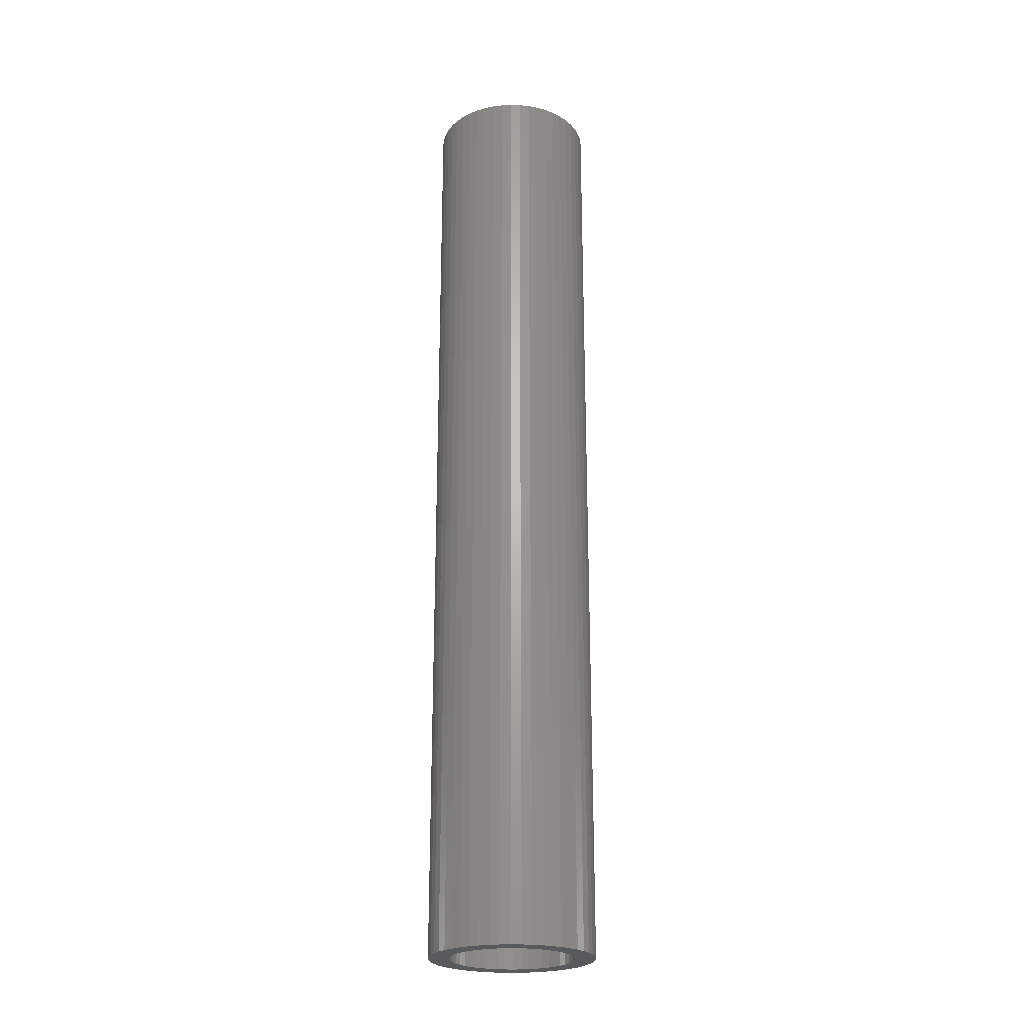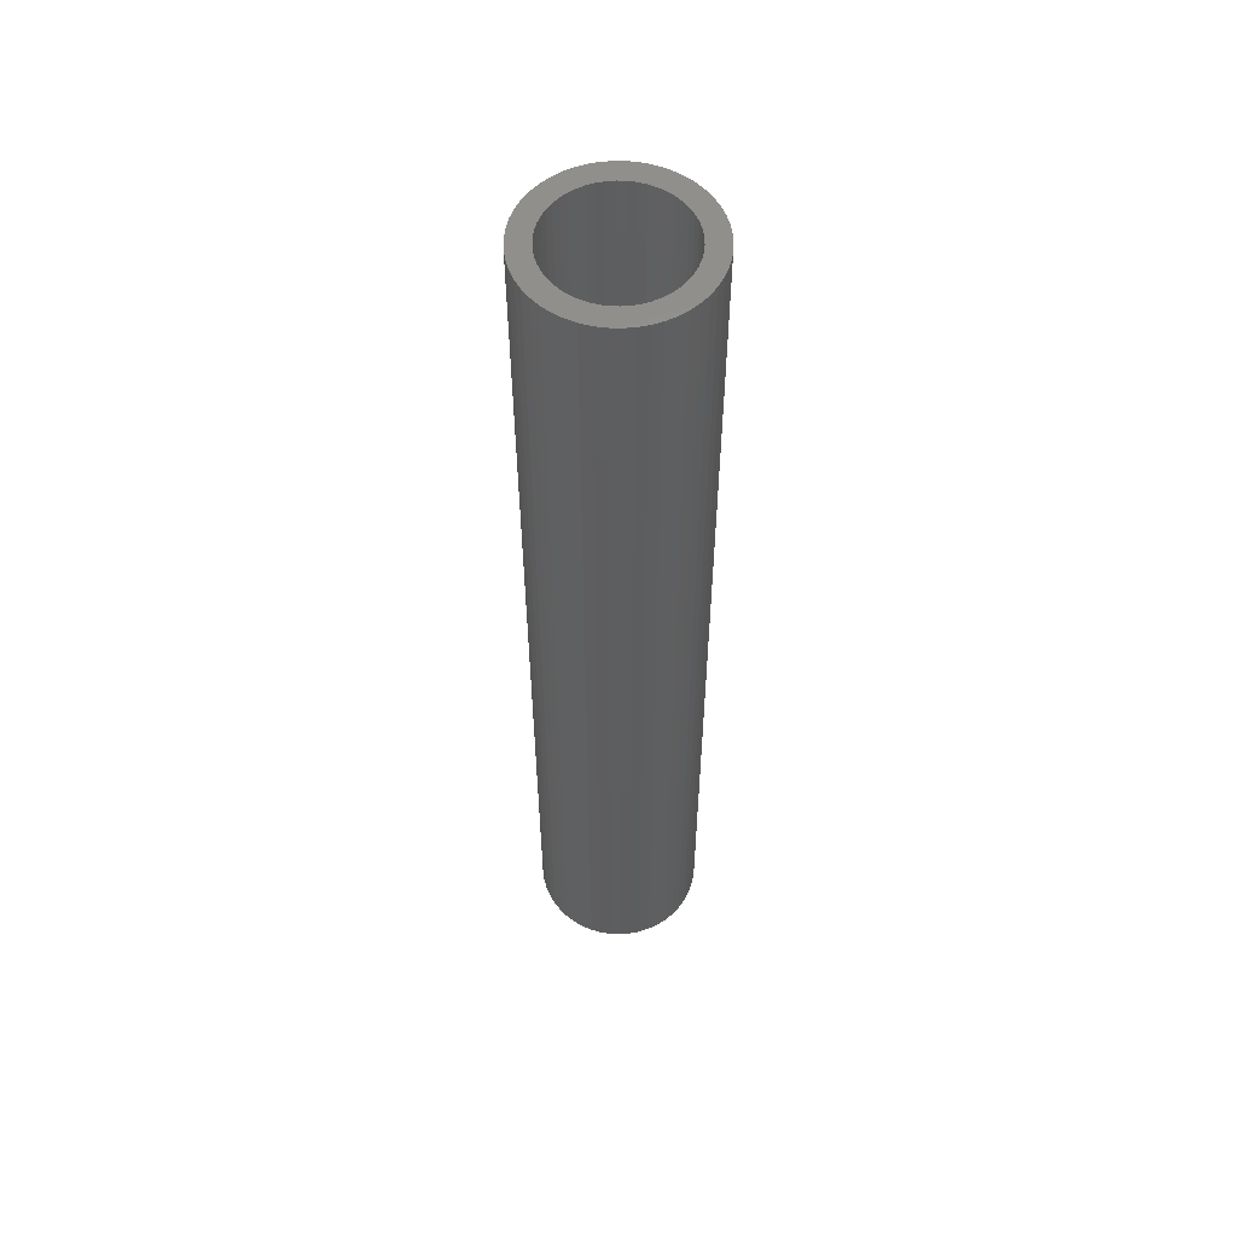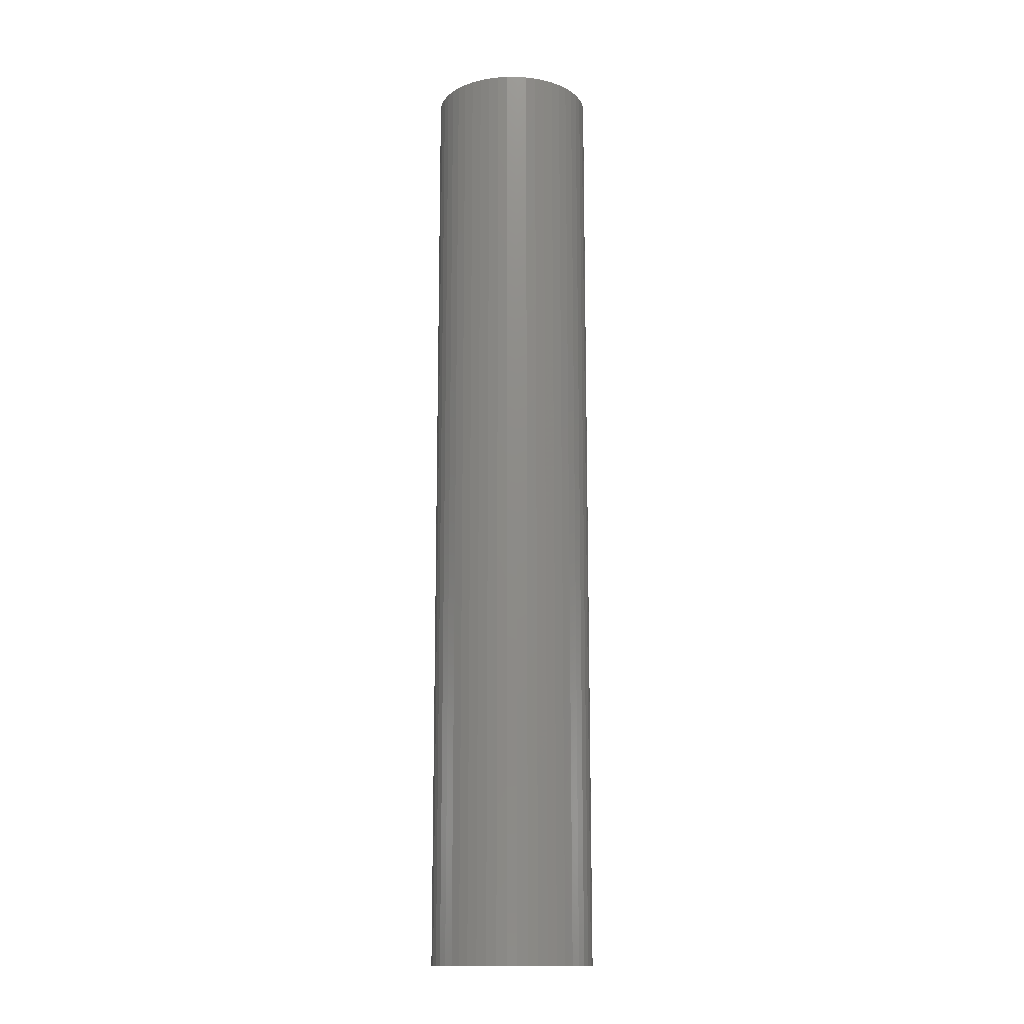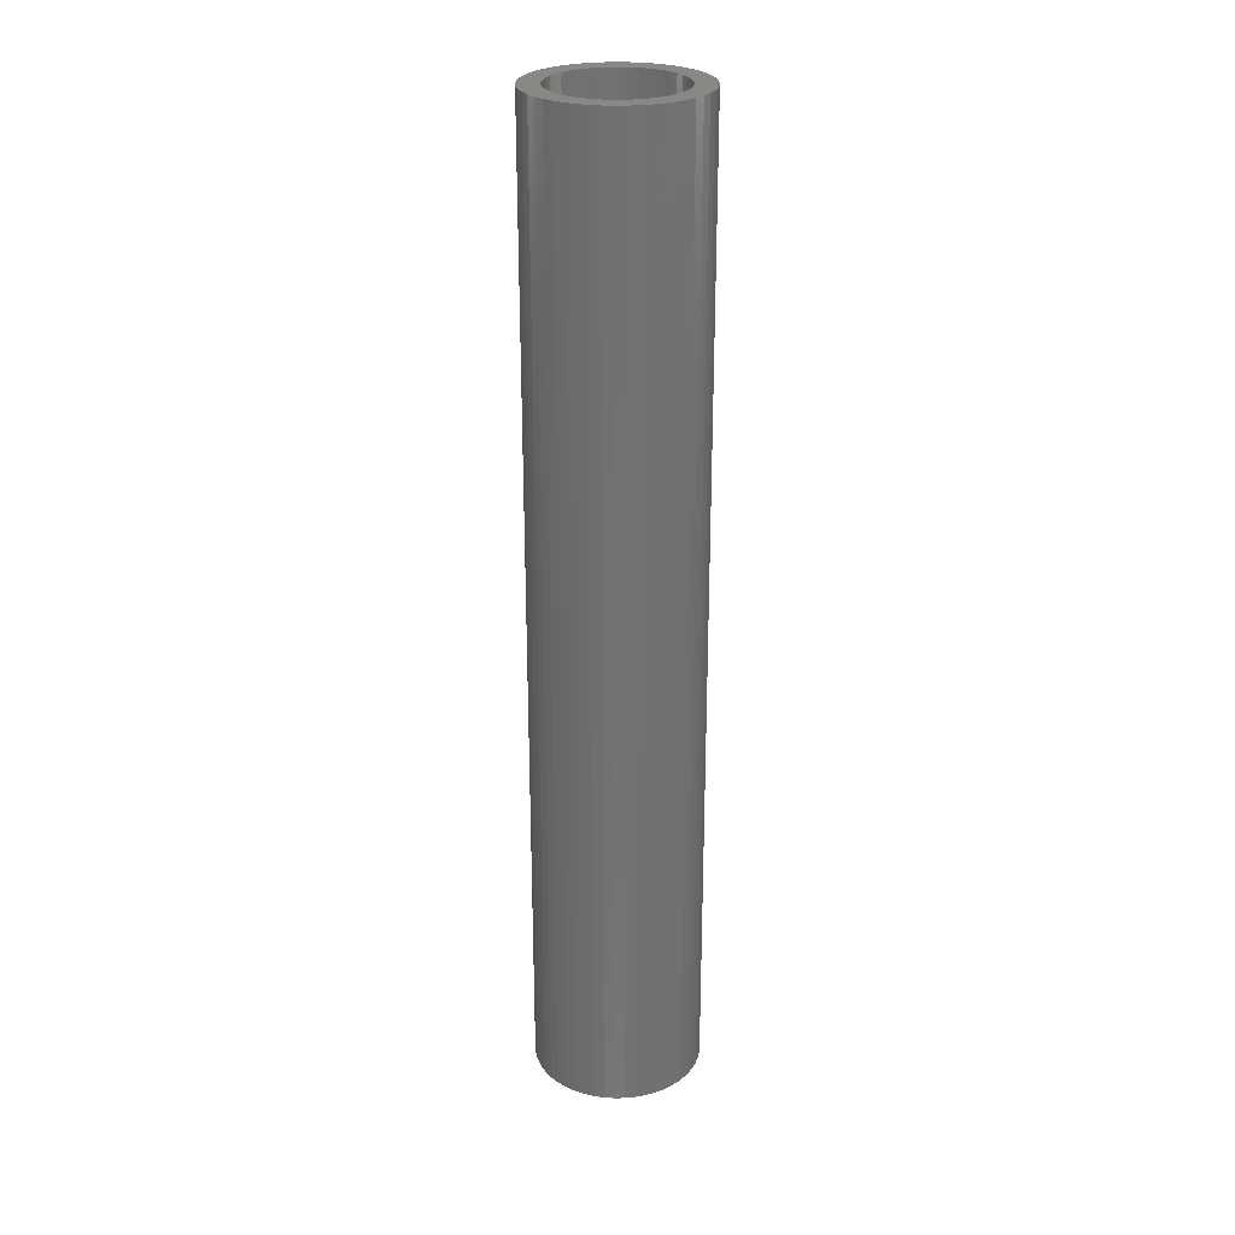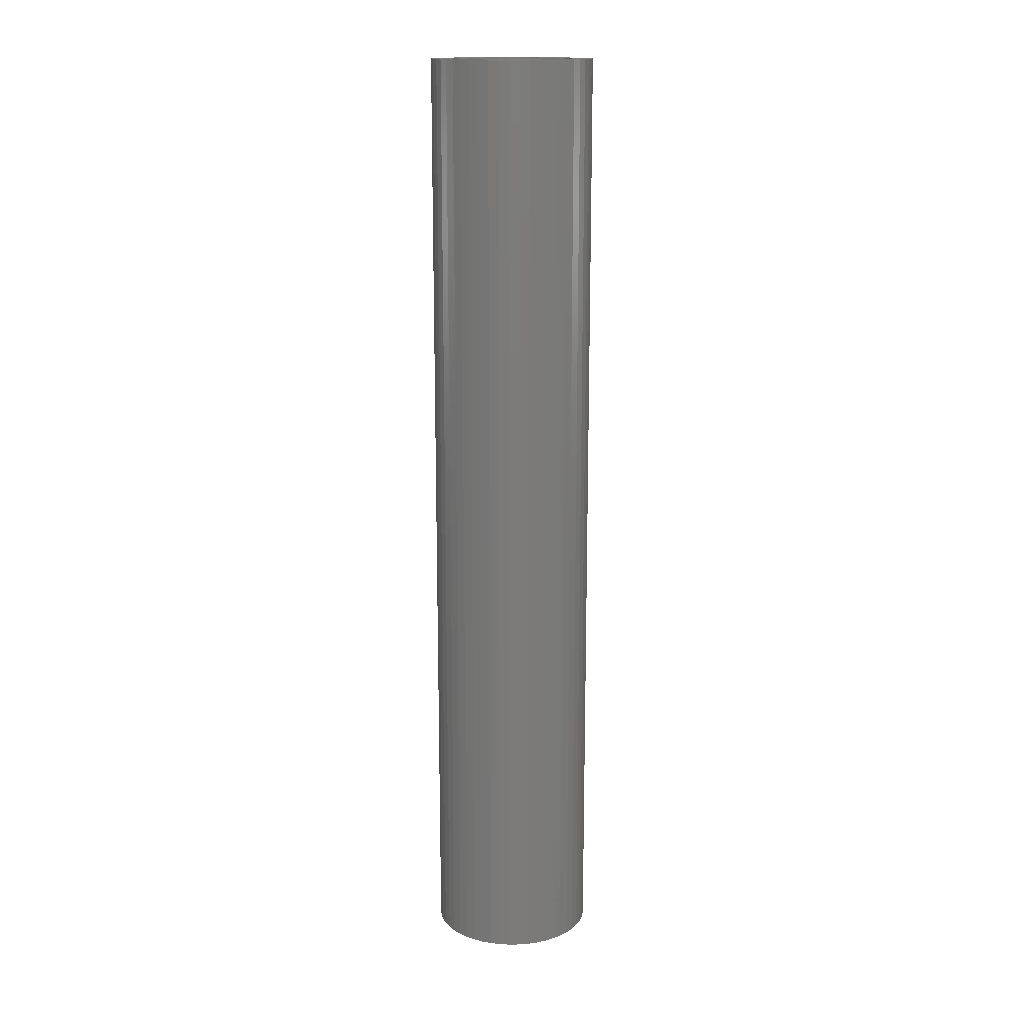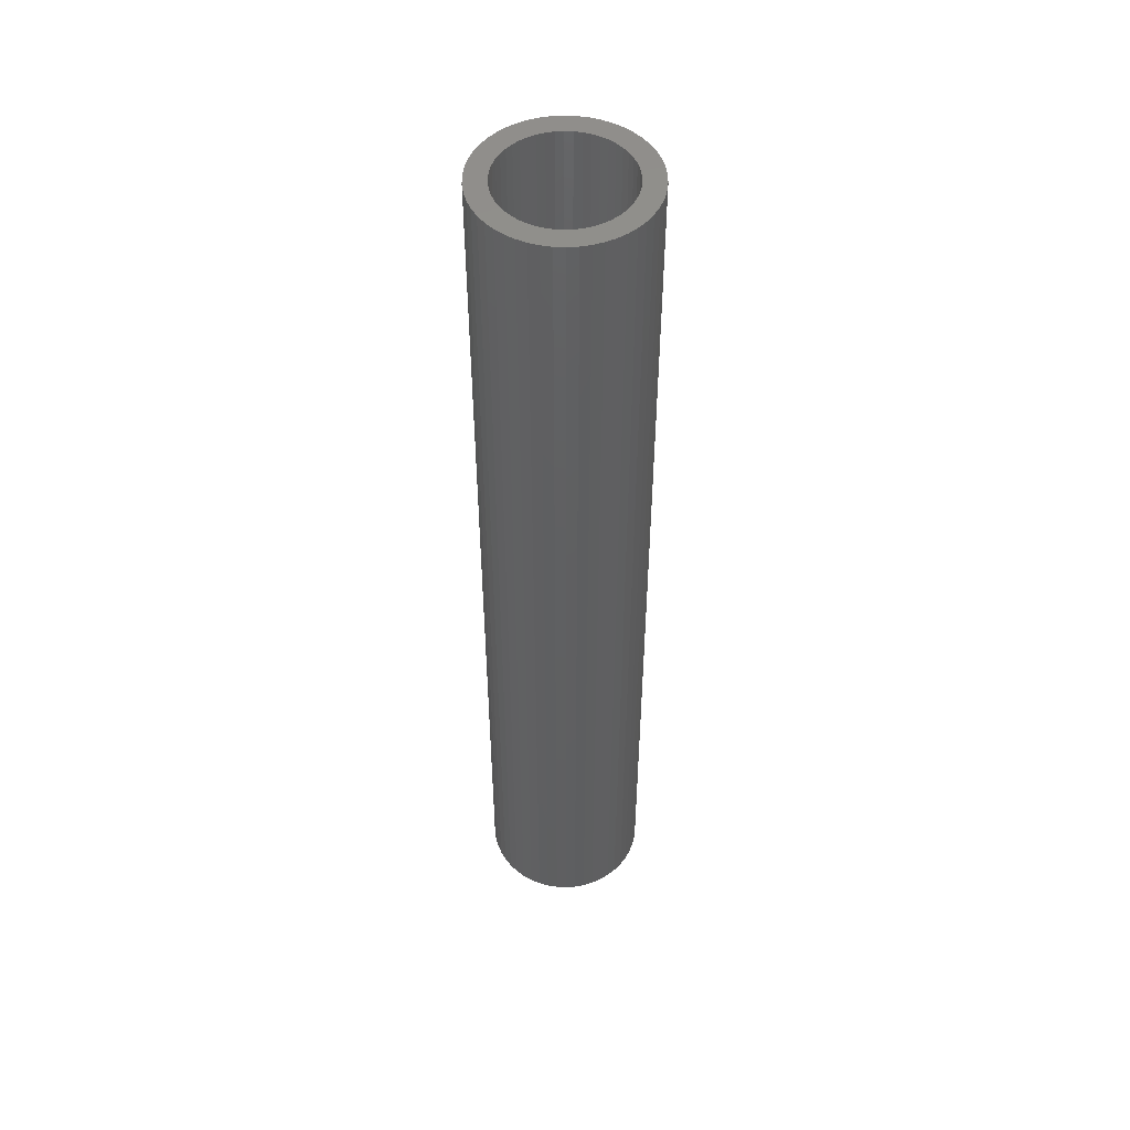
<metadata>
{"format":"stl","ext":"stl","renderer":"f3d","projection":"perspective","resolution":1024,"background":"white","views":[{"elev":-23.8,"azim":91.0,"up":"+Z"},{"elev":55.8,"azim":2.4,"up":"+Z"},{"elev":-14.4,"azim":-129.7,"up":"+Z"},{"elev":26.2,"azim":-66.4,"up":"+Z"},{"elev":15.4,"azim":70.5,"up":"+Z"},{"elev":50.0,"azim":-105.1,"up":"+Z"}]}
</metadata>
<code>
# stl→obj: 200 verts, 400 faces
v 8 0 46.5
v 7.937 1.003 -46.5
v 7.937 1.003 46.5
v 8 0 -46.5
v -8 0 -46.5
v -7.937 1.003 46.5
v -7.937 1.003 -46.5
v -8 0 46.5
v 0.5023 7.984 -46.5
v -0.5023 7.984 46.5
v 0.5023 7.984 46.5
v -0.5023 7.984 -46.5
v -0.5023 -7.984 -46.5
v 0.5023 -7.984 46.5
v -0.5023 -7.984 46.5
v 0.5023 -7.984 -46.5
v 5.832 5.476 -46.5
v 5.099 6.164 46.5
v 5.832 5.476 46.5
v 5.099 6.164 -46.5
v -5.099 6.164 -46.5
v -5.832 5.476 46.5
v -5.099 6.164 46.5
v -5.832 5.476 -46.5
v -2.472 7.608 -46.5
v -3.406 7.239 46.5
v -2.472 7.608 46.5
v -3.406 7.239 -46.5
v 7.01 -3.854 46.5
v 7.438 -2.945 -46.5
v 7.438 -2.945 46.5
v 7.01 -3.854 -46.5
v 7.438 2.945 46.5
v 7.01 3.854 -46.5
v 7.01 3.854 46.5
v 7.438 2.945 -46.5
v 3.406 7.239 -46.5
v 2.472 7.608 46.5
v 3.406 7.239 46.5
v 2.472 7.608 -46.5
v 1.499 7.858 46.5
v 1.499 7.858 -46.5
v 4.287 6.755 -46.5
v 4.287 6.755 46.5
v -7.438 2.945 -46.5
v -7.01 3.854 46.5
v -7.01 3.854 -46.5
v -7.438 2.945 46.5
v -6.472 4.702 -46.5
v -6.472 4.702 46.5
v 6 0 46.5
v 5.953 0.752 46.5
v 7.749 1.99 46.5
v 7.937 -1.003 46.5
v 5.811 1.492 46.5
v 5.953 -0.752 46.5
v 5.579 2.209 46.5
v 7.749 -1.99 46.5
v 5.258 2.891 46.5
v 6.472 4.702 46.5
v 5.811 -1.492 46.5
v 4.854 3.527 46.5
v 4.374 4.107 46.5
v 3.825 4.623 46.5
v 3.215 5.066 46.5
v 2.555 5.429 46.5
v 1.854 5.706 46.5
v 1.124 5.894 46.5
v 0.3767 5.988 46.5
v -0.3767 5.988 46.5
v -1.124 5.894 46.5
v -1.499 7.858 46.5
v -1.854 5.706 46.5
v -2.555 5.429 46.5
v -3.215 5.066 46.5
v -4.287 6.755 46.5
v -3.825 4.623 46.5
v -4.374 4.107 46.5
v -4.854 3.527 46.5
v -5.258 2.891 46.5
v -5.579 2.209 46.5
v -5.811 1.492 46.5
v 5.579 -2.209 46.5
v 5.258 -2.891 46.5
v 6.472 -4.702 46.5
v 4.854 -3.527 46.5
v 5.832 -5.476 46.5
v 4.374 -4.107 46.5
v 5.099 -6.164 46.5
v 3.825 -4.623 46.5
v 4.287 -6.755 46.5
v 3.215 -5.066 46.5
v 3.406 -7.239 46.5
v 2.555 -5.429 46.5
v 2.472 -7.608 46.5
v 1.854 -5.706 46.5
v 1.499 -7.858 46.5
v 1.124 -5.894 46.5
v 0.3767 -5.988 46.5
v -0.3767 -5.988 46.5
v -1.124 -5.894 46.5
v -1.499 -7.858 46.5
v -1.854 -5.706 46.5
v -2.472 -7.608 46.5
v -2.555 -5.429 46.5
v -3.406 -7.239 46.5
v -3.215 -5.066 46.5
v -4.287 -6.755 46.5
v -3.825 -4.623 46.5
v -5.099 -6.164 46.5
v -4.374 -4.107 46.5
v -5.832 -5.476 46.5
v -4.854 -3.527 46.5
v -6.472 -4.702 46.5
v -5.258 -2.891 46.5
v -7.01 -3.854 46.5
v -5.579 -2.209 46.5
v -7.438 -2.945 46.5
v -5.811 -1.492 46.5
v -7.749 -1.99 46.5
v -5.953 -0.752 46.5
v -7.937 -1.003 46.5
v -6 0 46.5
v -7.749 1.99 46.5
v -5.953 0.752 46.5
v -1.499 7.858 -46.5
v 6 0 -46.5
v 7.937 -1.003 -46.5
v 5.953 -0.752 -46.5
v 7.749 -1.99 -46.5
v 5.811 -1.492 -46.5
v 5.953 0.752 -46.5
v 5.579 -2.209 -46.5
v 7.749 1.99 -46.5
v 5.258 -2.891 -46.5
v 6.472 -4.702 -46.5
v 5.811 1.492 -46.5
v 4.854 -3.527 -46.5
v 5.832 -5.476 -46.5
v 4.374 -4.107 -46.5
v 5.099 -6.164 -46.5
v 3.825 -4.623 -46.5
v 4.287 -6.755 -46.5
v 3.215 -5.066 -46.5
v 3.406 -7.239 -46.5
v 2.555 -5.429 -46.5
v 2.472 -7.608 -46.5
v 1.854 -5.706 -46.5
v 1.499 -7.858 -46.5
v 1.124 -5.894 -46.5
v 0.3767 -5.988 -46.5
v -0.3767 -5.988 -46.5
v -1.124 -5.894 -46.5
v -1.499 -7.858 -46.5
v -1.854 -5.706 -46.5
v -2.472 -7.608 -46.5
v -2.555 -5.429 -46.5
v -3.406 -7.239 -46.5
v -3.215 -5.066 -46.5
v -4.287 -6.755 -46.5
v -3.825 -4.623 -46.5
v -5.099 -6.164 -46.5
v -4.374 -4.107 -46.5
v -5.832 -5.476 -46.5
v -4.854 -3.527 -46.5
v -6.472 -4.702 -46.5
v -5.258 -2.891 -46.5
v -7.01 -3.854 -46.5
v -5.579 -2.209 -46.5
v -7.438 -2.945 -46.5
v -5.811 -1.492 -46.5
v 5.579 2.209 -46.5
v 5.258 2.891 -46.5
v 6.472 4.702 -46.5
v 4.854 3.527 -46.5
v 4.374 4.107 -46.5
v 3.825 4.623 -46.5
v 3.215 5.066 -46.5
v 2.555 5.429 -46.5
v 1.854 5.706 -46.5
v 1.124 5.894 -46.5
v 0.3767 5.988 -46.5
v -0.3767 5.988 -46.5
v -1.124 5.894 -46.5
v -1.854 5.706 -46.5
v -2.555 5.429 -46.5
v -3.215 5.066 -46.5
v -4.287 6.755 -46.5
v -3.825 4.623 -46.5
v -4.374 4.107 -46.5
v -4.854 3.527 -46.5
v -5.258 2.891 -46.5
v -5.579 2.209 -46.5
v -5.811 1.492 -46.5
v -7.749 1.99 -46.5
v -5.953 0.752 -46.5
v -6 0 -46.5
v -7.749 -1.99 -46.5
v -5.953 -0.752 -46.5
v -7.937 -1.003 -46.5
f 1 2 3
f 2 1 4
f 5 6 7
f 6 5 8
f 9 10 11
f 10 9 12
f 13 14 15
f 14 13 16
f 17 18 19
f 18 17 20
f 21 22 23
f 22 21 24
f 25 26 27
f 26 25 28
f 29 30 31
f 30 29 32
f 33 34 35
f 34 33 36
f 37 38 39
f 38 37 40
f 40 41 38
f 41 40 42
f 43 39 44
f 39 43 37
f 45 46 47
f 46 45 48
f 49 22 24
f 22 49 50
f 51 1 3
f 52 3 53
f 1 51 54
f 55 53 33
f 56 54 51
f 57 33 35
f 54 56 58
f 59 35 60
f 61 58 56
f 58 61 31
f 3 52 51
f 62 60 19
f 53 55 52
f 33 57 55
f 35 59 57
f 63 19 18
f 60 62 59
f 19 63 62
f 64 18 44
f 18 64 63
f 65 44 39
f 44 65 64
f 39 66 65
f 38 66 39
f 38 67 66
f 41 67 38
f 41 68 67
f 11 68 41
f 11 69 68
f 11 70 69
f 10 70 11
f 10 71 70
f 72 71 10
f 72 73 71
f 27 73 72
f 27 74 73
f 26 74 27
f 74 26 75
f 76 75 26
f 75 76 77
f 23 77 76
f 77 23 78
f 22 78 23
f 78 22 79
f 50 79 22
f 79 50 80
f 46 80 50
f 80 46 81
f 48 81 46
f 81 48 82
f 83 31 61
f 31 83 29
f 84 29 83
f 29 84 85
f 86 85 84
f 85 86 87
f 88 87 86
f 87 88 89
f 90 89 88
f 89 90 91
f 92 91 90
f 91 92 93
f 94 93 92
f 94 95 93
f 96 95 94
f 96 97 95
f 98 97 96
f 98 14 97
f 99 14 98
f 100 14 99
f 100 15 14
f 101 15 100
f 101 102 15
f 103 102 101
f 103 104 102
f 105 104 103
f 106 105 107
f 105 106 104
f 108 107 109
f 107 108 106
f 110 109 111
f 112 111 113
f 109 110 108
f 114 113 115
f 116 115 117
f 118 117 119
f 111 112 110
f 120 119 121
f 122 121 123
f 124 82 48
f 113 114 112
f 82 124 125
f 115 116 114
f 6 125 124
f 117 118 116
f 125 6 123
f 119 120 118
f 8 123 6
f 121 122 120
f 123 8 122
f 126 27 72
f 27 126 25
f 127 4 128
f 129 128 130
f 4 127 2
f 131 130 30
f 132 2 127
f 133 30 32
f 2 132 134
f 135 32 136
f 137 134 132
f 134 137 36
f 128 129 127
f 138 136 139
f 130 131 129
f 30 133 131
f 32 135 133
f 140 139 141
f 136 138 135
f 139 140 138
f 142 141 143
f 141 142 140
f 144 143 145
f 143 144 142
f 145 146 144
f 147 146 145
f 147 148 146
f 149 148 147
f 149 150 148
f 16 150 149
f 16 151 150
f 16 152 151
f 13 152 16
f 13 153 152
f 154 153 13
f 154 155 153
f 156 155 154
f 156 157 155
f 158 157 156
f 157 158 159
f 160 159 158
f 159 160 161
f 162 161 160
f 161 162 163
f 164 163 162
f 163 164 165
f 166 165 164
f 165 166 167
f 168 167 166
f 167 168 169
f 170 169 168
f 169 170 171
f 172 36 137
f 36 172 34
f 173 34 172
f 34 173 174
f 175 174 173
f 174 175 17
f 176 17 175
f 17 176 20
f 177 20 176
f 20 177 43
f 178 43 177
f 43 178 37
f 179 37 178
f 179 40 37
f 180 40 179
f 180 42 40
f 181 42 180
f 181 9 42
f 182 9 181
f 183 9 182
f 183 12 9
f 184 12 183
f 184 126 12
f 185 126 184
f 185 25 126
f 186 25 185
f 28 186 187
f 186 28 25
f 188 187 189
f 187 188 28
f 21 189 190
f 24 190 191
f 189 21 188
f 49 191 192
f 47 192 193
f 45 193 194
f 190 24 21
f 195 194 196
f 7 196 197
f 198 171 170
f 191 49 24
f 171 198 199
f 192 47 49
f 200 199 198
f 193 45 47
f 199 200 197
f 194 195 45
f 5 197 200
f 196 7 195
f 197 5 7
f 16 97 14
f 97 16 149
f 53 36 33
f 36 53 134
f 3 134 53
f 134 3 2
f 60 17 19
f 17 60 174
f 35 174 60
f 174 35 34
f 42 11 41
f 11 42 9
f 20 44 18
f 44 20 43
f 47 50 49
f 50 47 46
f 195 48 45
f 48 195 124
f 7 124 195
f 124 7 6
f 28 76 26
f 76 28 188
f 188 23 76
f 23 188 21
f 12 72 10
f 72 12 126
f 54 4 1
f 4 54 128
f 87 136 85
f 136 87 139
f 164 110 112
f 110 164 162
f 168 118 170
f 118 168 116
f 164 114 166
f 114 164 112
f 145 91 93
f 91 145 143
f 31 130 58
f 130 31 30
f 85 32 29
f 32 85 136
f 156 102 104
f 102 156 154
f 198 122 200
f 122 198 120
f 200 8 5
f 8 200 122
f 170 120 198
f 120 170 118
f 141 87 89
f 87 141 139
f 147 93 95
f 93 147 145
f 149 95 97
f 95 149 147
f 58 128 54
f 128 58 130
f 154 15 102
f 15 154 13
f 158 104 106
f 104 158 156
f 166 116 168
f 116 166 114
f 143 89 91
f 89 143 141
f 160 106 108
f 106 160 158
f 162 108 110
f 108 162 160
f 127 52 132
f 52 127 51
f 123 196 125
f 196 123 197
f 183 69 70
f 69 183 182
f 151 100 99
f 100 151 152
f 177 63 64
f 63 177 176
f 190 77 78
f 77 190 189
f 186 73 74
f 73 186 185
f 172 59 173
f 59 172 57
f 132 55 137
f 55 132 52
f 180 66 67
f 66 180 179
f 181 67 68
f 67 181 180
f 179 65 66
f 65 179 178
f 81 192 80
f 192 81 193
f 80 191 79
f 191 80 192
f 82 193 81
f 193 82 194
f 189 75 77
f 75 189 187
f 184 70 71
f 70 184 183
f 133 61 131
f 61 133 83
f 150 99 98
f 99 150 151
f 137 57 172
f 57 137 55
f 175 63 176
f 63 175 62
f 173 62 175
f 62 173 59
f 182 68 69
f 68 182 181
f 178 64 65
f 64 178 177
f 79 190 78
f 190 79 191
f 125 194 82
f 194 125 196
f 185 71 73
f 71 185 184
f 129 51 127
f 51 129 56
f 140 90 88
f 90 140 142
f 131 56 129
f 56 131 61
f 155 105 103
f 105 155 157
f 113 167 115
f 167 113 165
f 115 169 117
f 169 115 167
f 146 96 94
f 96 146 148
f 187 74 75
f 74 187 186
f 144 94 92
f 94 144 146
f 135 83 133
f 83 135 84
f 140 86 138
f 86 140 88
f 117 171 119
f 171 117 169
f 148 98 96
f 98 148 150
f 142 92 90
f 92 142 144
f 138 84 135
f 84 138 86
f 161 111 109
f 111 161 163
f 153 103 101
f 103 153 155
f 111 165 113
f 165 111 163
f 119 199 121
f 199 119 171
f 121 197 123
f 197 121 199
f 152 101 100
f 101 152 153
f 157 107 105
f 107 157 159
f 159 109 107
f 109 159 161

</code>
